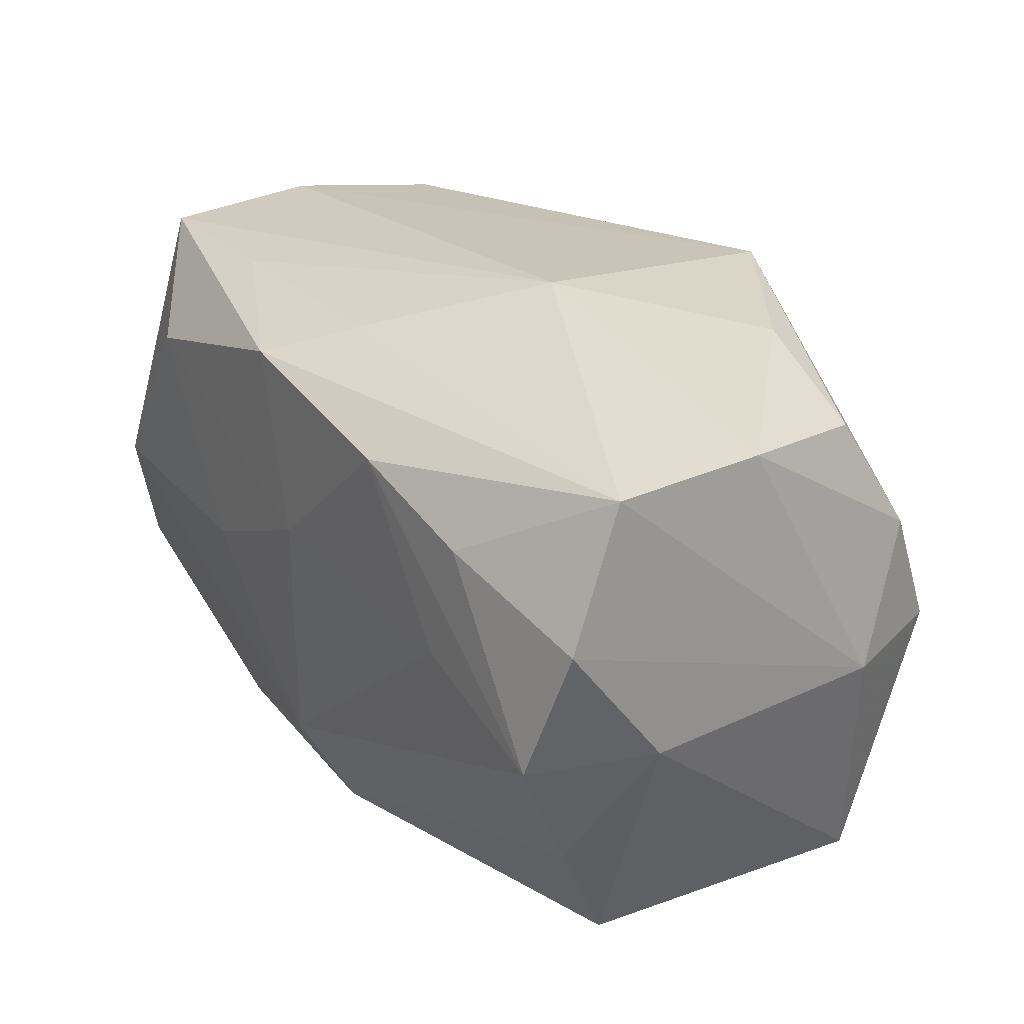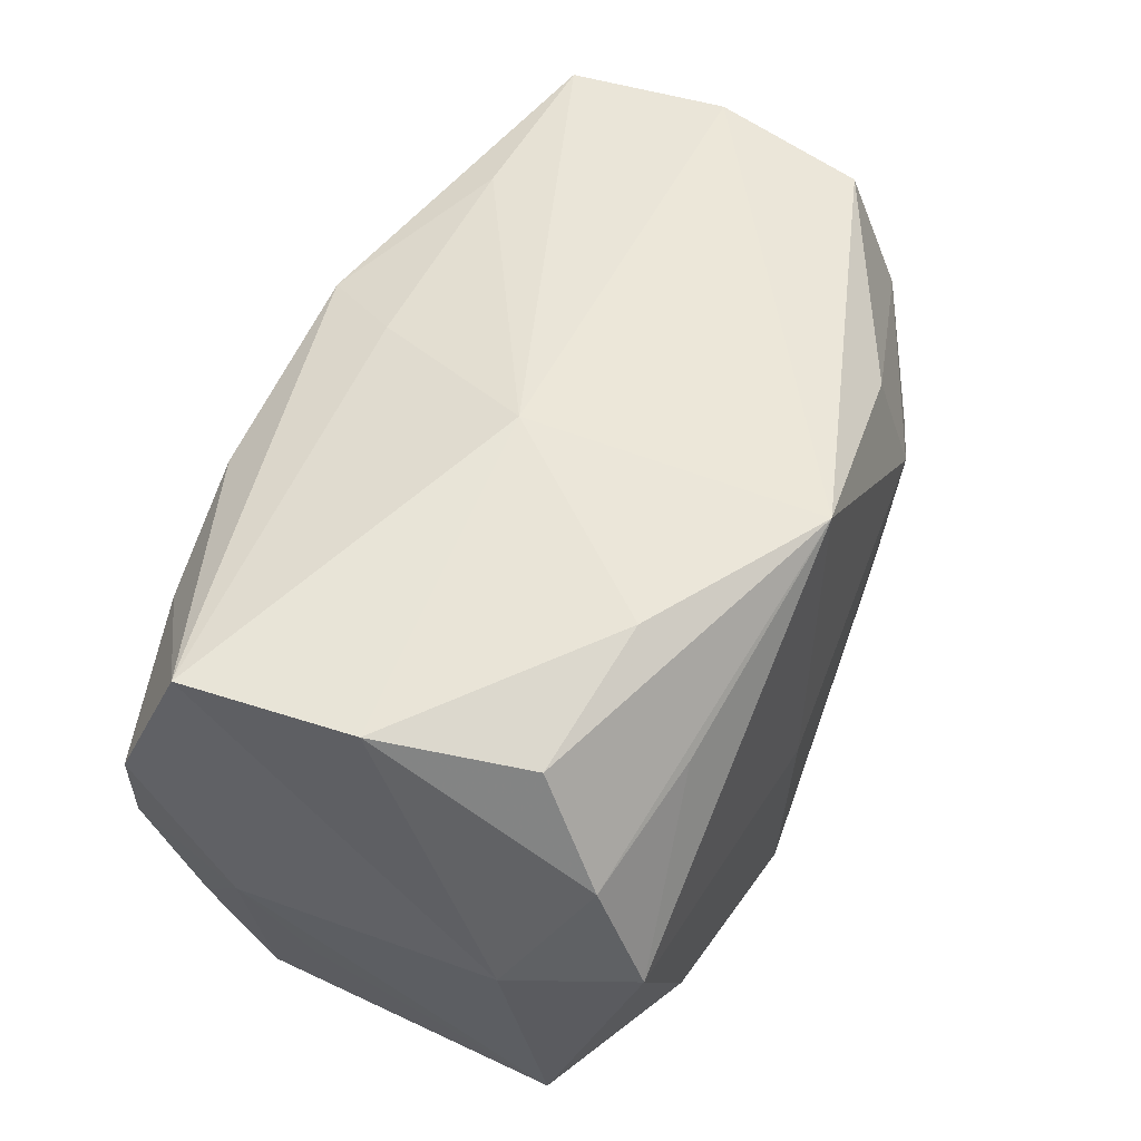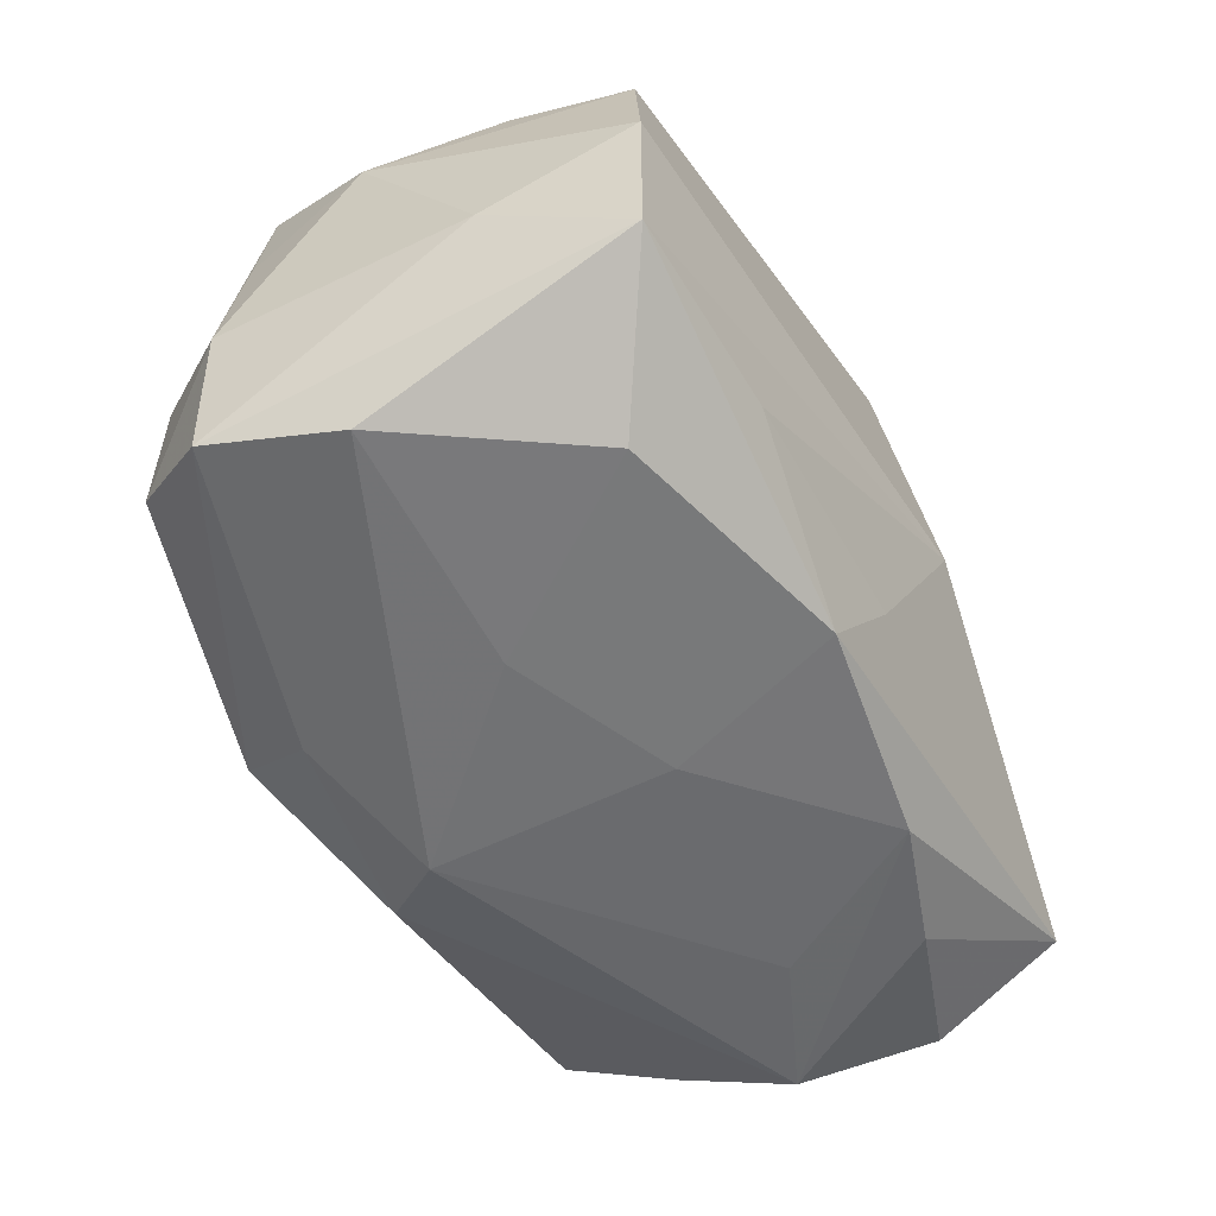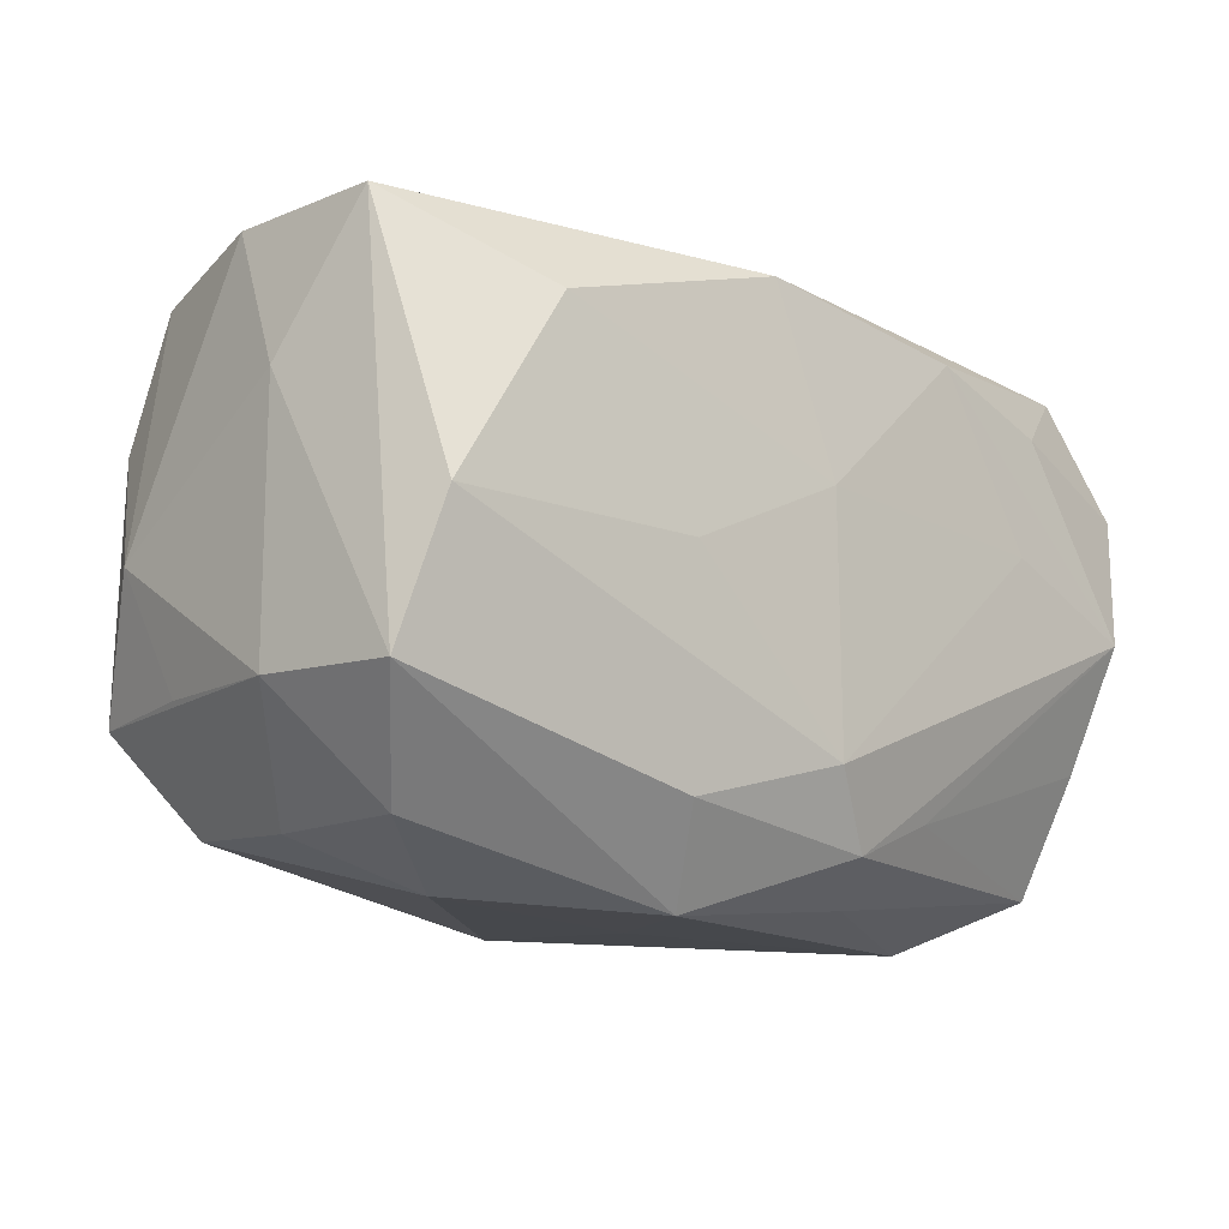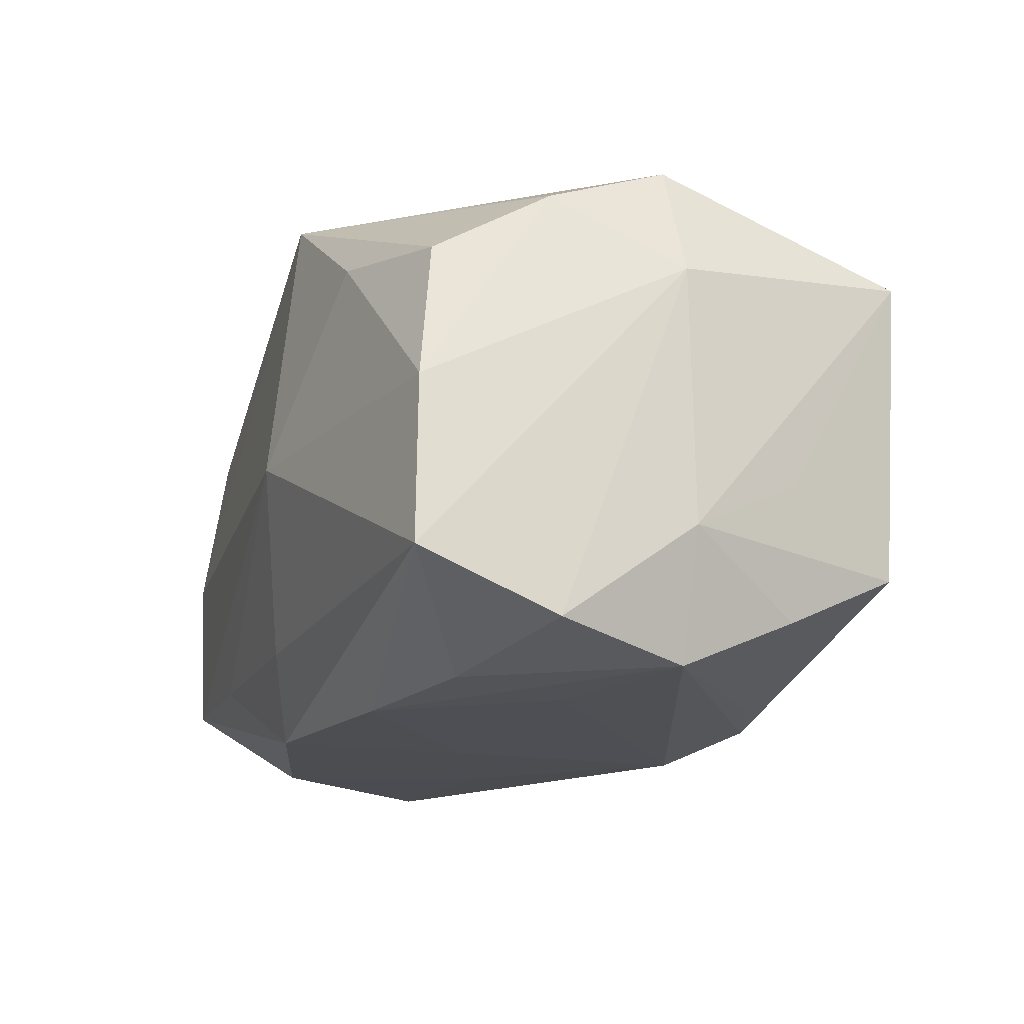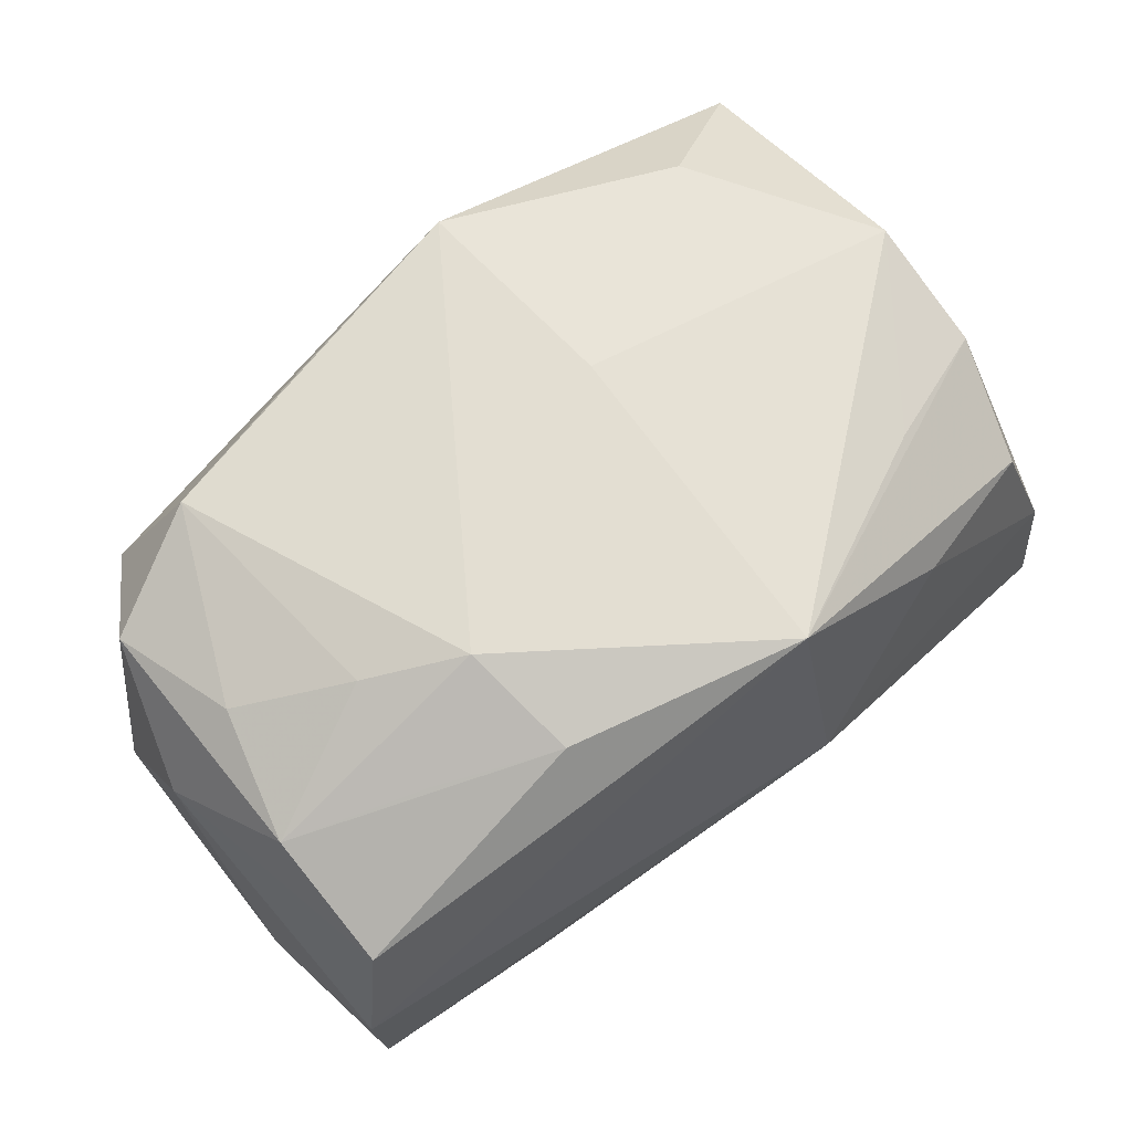
<metadata>
{"format":"obj","ext":"obj","renderer":"f3d","projection":"perspective","resolution":1024,"background":"white","views":[{"elev":28.5,"azim":-123.0,"up":"+Y"},{"elev":50.6,"azim":-66.5,"up":"+Y"},{"elev":-55.5,"azim":117.1,"up":"+Z"},{"elev":-14.1,"azim":138.0,"up":"+Y"},{"elev":-15.9,"azim":-111.0,"up":"+Z"},{"elev":68.6,"azim":141.8,"up":"+Z"}]}
</metadata>
<code>
v -0.0371 -0.0006792 -0.01002
v -0.0224 0.01339 0.01955
v 0.02421 -0.01592 0.02017
v 0.03378 -0.01126 0.01635
v -0.000558 -0.01459 -0.02201
v -0.0004018 0.005175 -0.02198
v -0.03243 -0.0005659 0.02055
v -0.03304 -0.01056 -0.01597
v 0.01289 -0.01863 0.02049
v 0.03563 -0.01217 -0.0188
v -0.03065 0.01846 0.01205
v 0.01168 -0.01802 -0.02003
v -0.007293 0.02514 -0.0001397
v -0.005009 -0.02019 -0.0194
v -0.02183 0.004052 -0.021
v 0.008633 -0.02505 -0.01498
v -0.03647 -0.0005821 0.01081
v 0.02289 0.01296 0.01875
v 0.03051 -0.02018 -0.0005124
v 0.02383 0.01371 -0.0212
v 0.02238 0.00407 0.02135
v -0.01347 0.01728 -0.02132
v -0.01896 0.02183 0.01398
v -0.03418 0.02051 0.0003014
v 0.0308 -0.00107 0.01832
v -0.0367 0.01024 -0.01792
v -0.0002907 -0.02407 -1.387e-05
v -0.02344 -0.01518 0.02041
v 0.03549 0.0207 -0.0007853
v -0.006132 -0.004684 0.02296
v -0.004916 -0.02228 0.02181
v -0.03277 0.009361 0.01693
v -0.03308 -0.021 0.01309
v 0.03042 -0.0203 -0.0123
v -0.0001521 0.02195 -0.01441
v -0.0355 0.02114 -0.01319
v 0.03299 0.01912 0.01177
v -0.03185 -0.02014 -0.01154
v 0.03328 -0.001284 -0.02149
v 0.004515 0.01963 -0.02124
v 0.03547 -0.011 0.005442
v -0.00486 0.02208 0.02296
v 0.03706 0.009038 -0.007109
v 0.03706 -0.001161 0.009811
v 0.03706 -0.01157 -0.007038
v -0.02375 -0.02441 -0.005059
v 0.03342 0.0089 0.016
v 0.02932 -0.01927 0.01073
v -0.00894 -0.02303 -0.01355
v 0.03475 0.02031 -0.01411
v -0.0349 -0.01024 -0.005456
v -0.02434 0.01402 -0.02035
v 0.02225 -0.02402 -0.005605
v 0.01356 0.01731 0.02092
v 0.01295 -0.001128 -0.02201
v -0.01225 -0.01712 -0.01883
v 0.01903 0.02132 -0.01442
v -0.03379 -0.000755 -0.02023
v 0.01505 0.008177 0.02342
f 29 50 13
f 33 38 46
f 46 31 33
f 51 33 1
f 1 38 51
f 51 38 33
f 1 33 17
f 24 17 32
f 34 45 19
f 4 48 19
f 19 45 4
f 59 31 3
f 3 48 4
f 7 17 33
f 32 17 7
f 48 31 53
f 53 19 48
f 16 34 53
f 34 19 53
f 4 47 25
f 25 3 4
f 59 47 18
f 44 29 37
f 37 47 44
f 44 47 4
f 13 50 57
f 57 35 13
f 27 46 16
f 31 46 27
f 16 53 27
f 27 53 31
f 8 38 1
f 1 58 8
f 8 56 38
f 58 56 8
f 13 35 36
f 36 24 13
f 17 24 36
f 13 24 23
f 50 29 43
f 29 44 43
f 43 44 45
f 16 46 49
f 49 46 38
f 50 39 20
f 9 31 48
f 48 3 9
f 9 3 31
f 33 31 28
f 28 7 33
f 31 7 28
f 13 23 42
f 42 29 13
f 37 29 42
f 59 3 21
f 3 25 21
f 21 47 59
f 21 25 47
f 4 45 41
f 41 44 4
f 45 44 41
f 26 58 1
f 1 17 26
f 17 36 26
f 11 24 32
f 11 23 24
f 32 42 11
f 11 42 23
f 10 43 45
f 10 45 34
f 10 39 50
f 50 43 10
f 10 34 16
f 15 58 22
f 15 5 58
f 6 15 22
f 5 15 6
f 14 56 58
f 58 5 14
f 16 49 14
f 38 56 14
f 14 49 38
f 32 7 2
f 2 42 32
f 7 42 2
f 30 7 31
f 30 42 7
f 30 31 59
f 59 42 30
f 37 42 54
f 54 47 37
f 54 18 47
f 59 18 54
f 54 42 59
f 52 36 22
f 52 26 36
f 22 58 52
f 58 26 52
f 12 5 39
f 39 10 12
f 12 10 16
f 16 14 12
f 12 14 5
f 40 6 22
f 20 6 40
f 50 20 40
f 40 57 50
f 35 57 40
f 22 36 40
f 40 36 35
f 55 20 39
f 55 6 20
f 39 5 55
f 5 6 55

</code>
